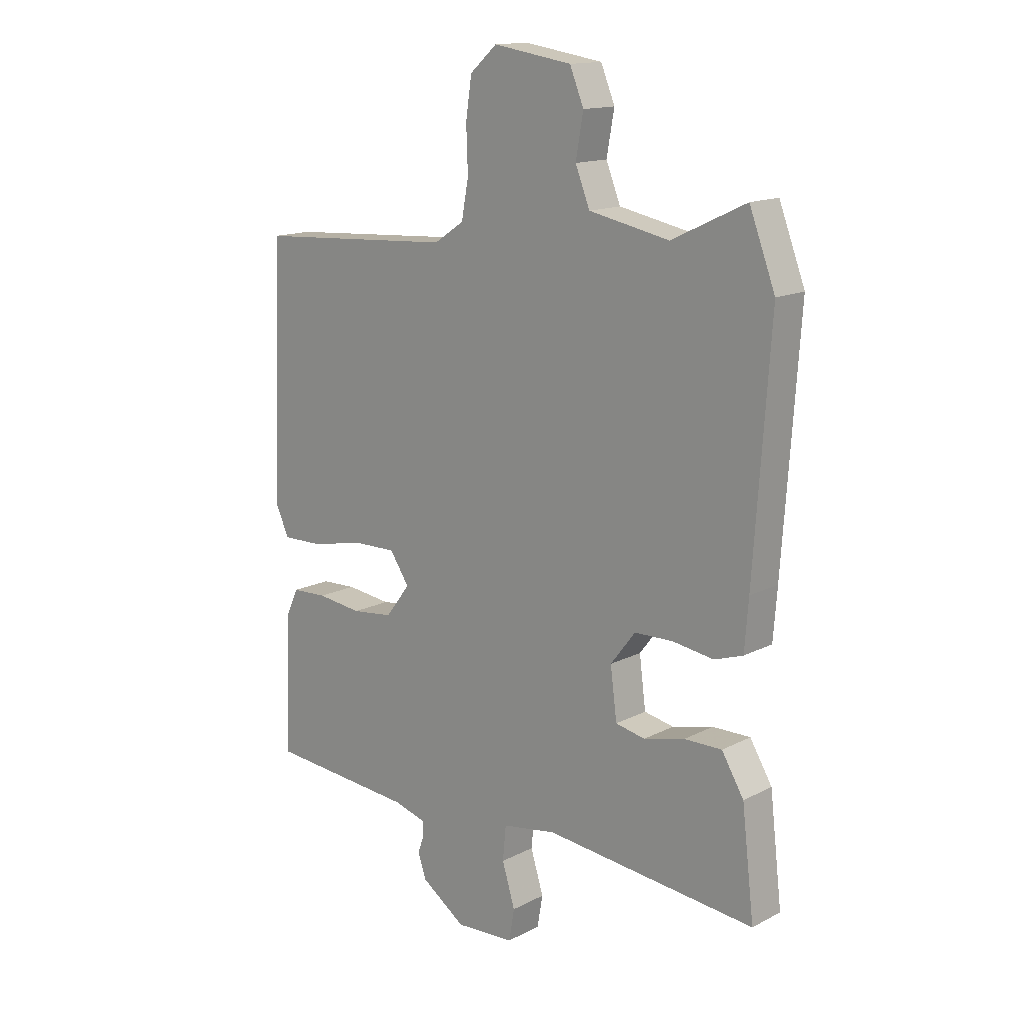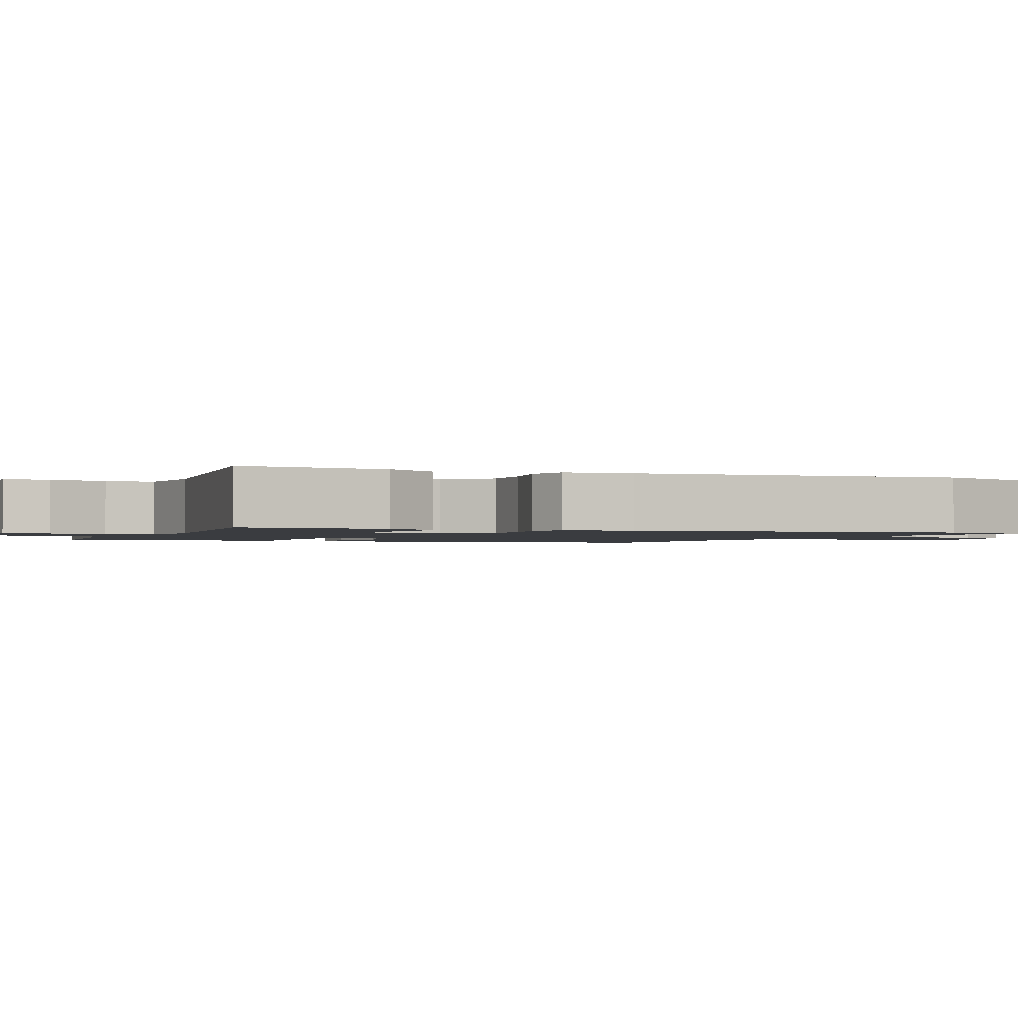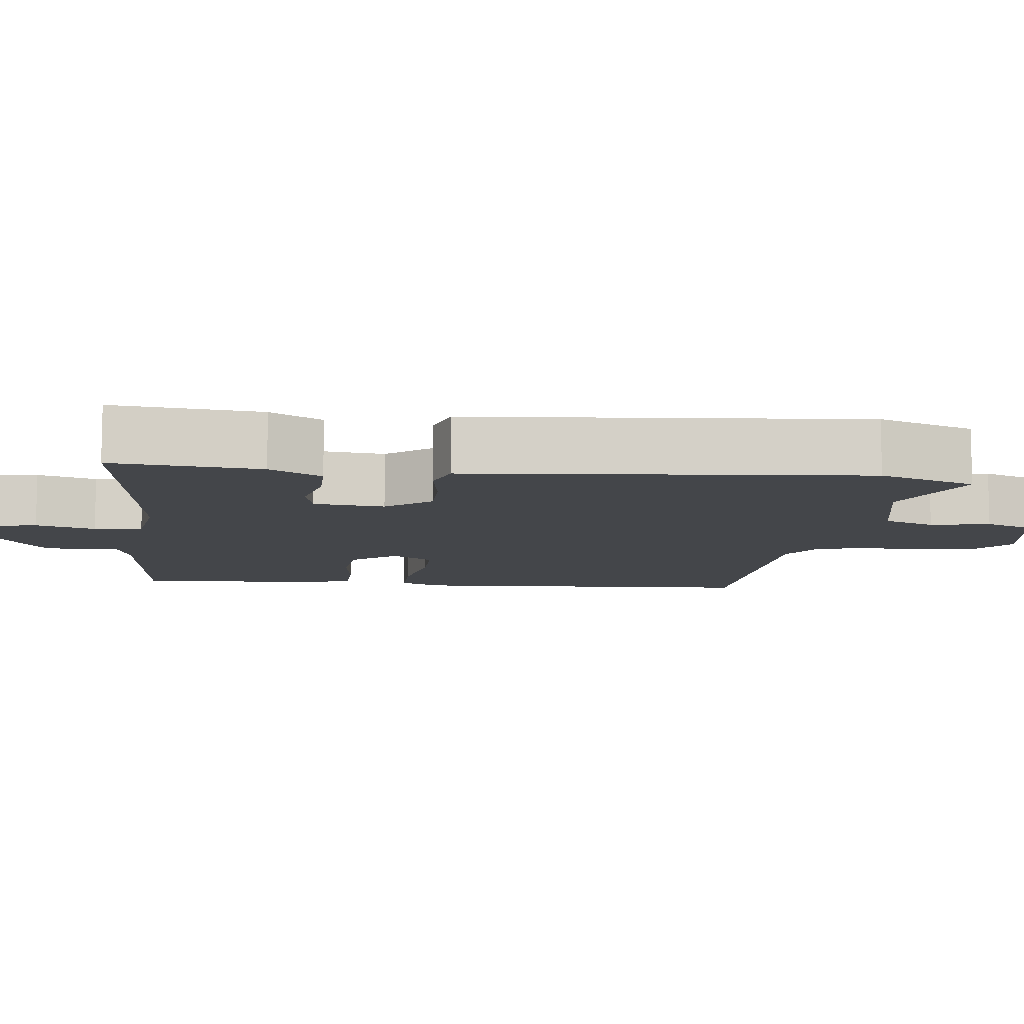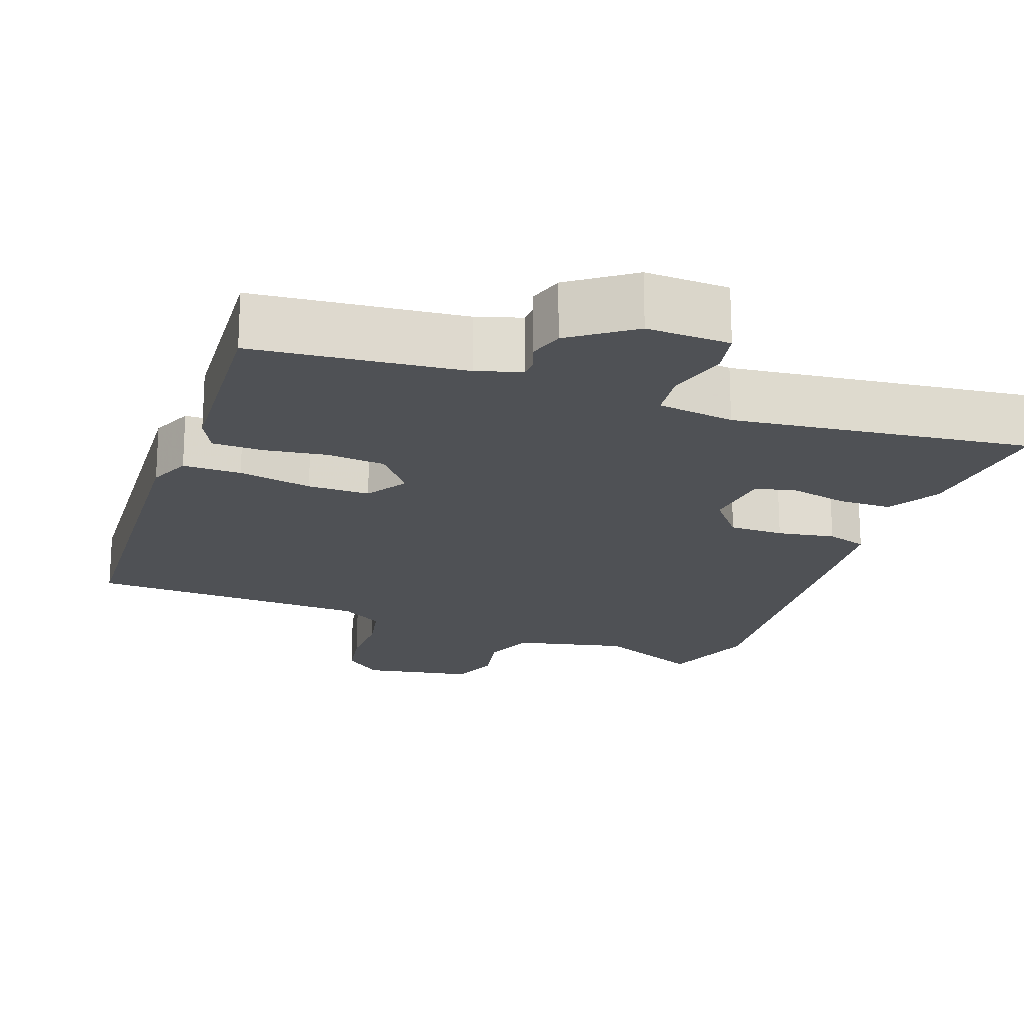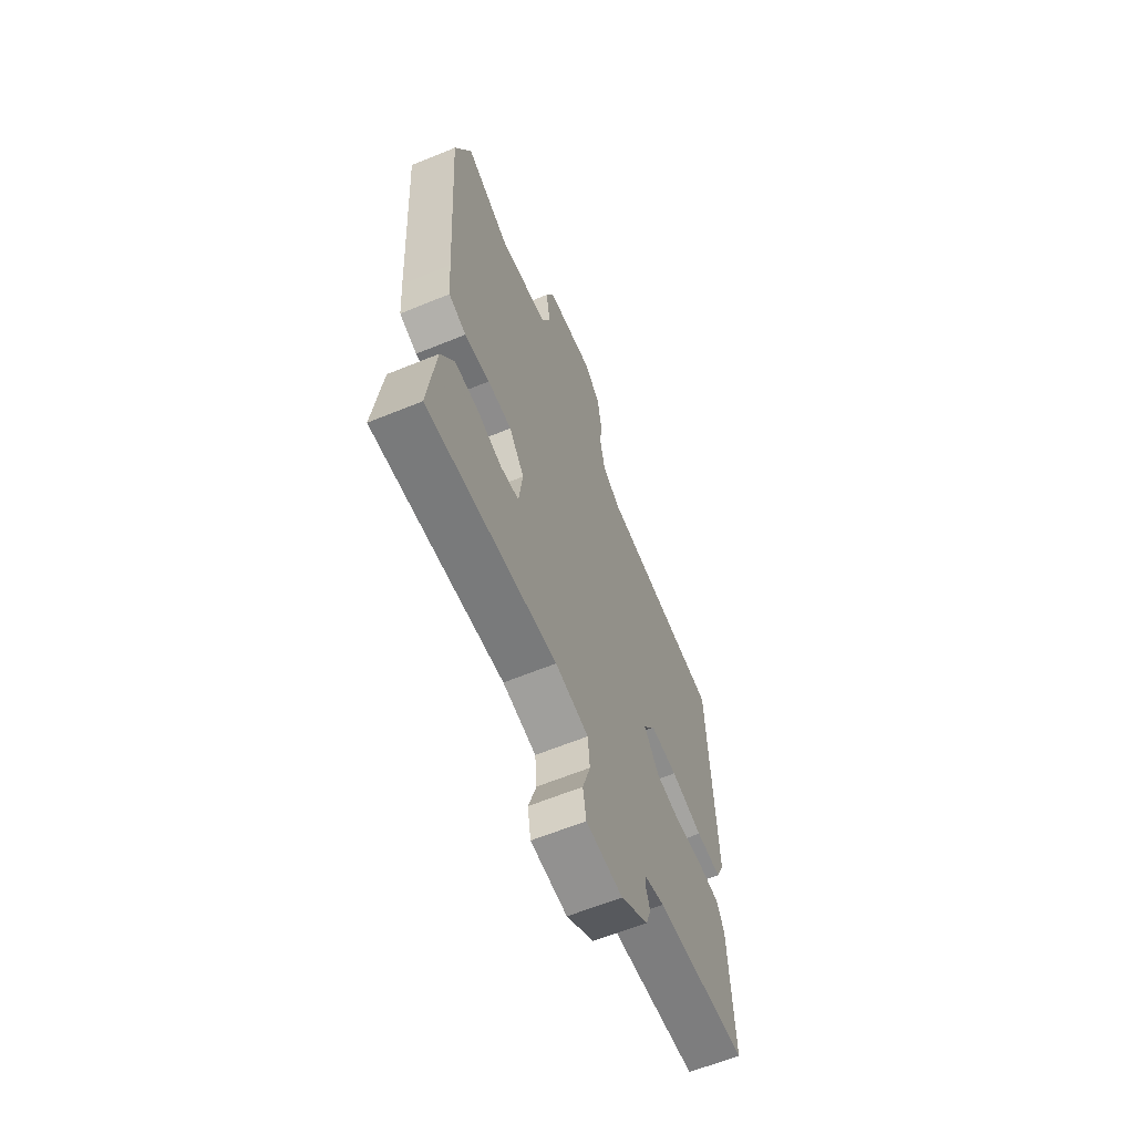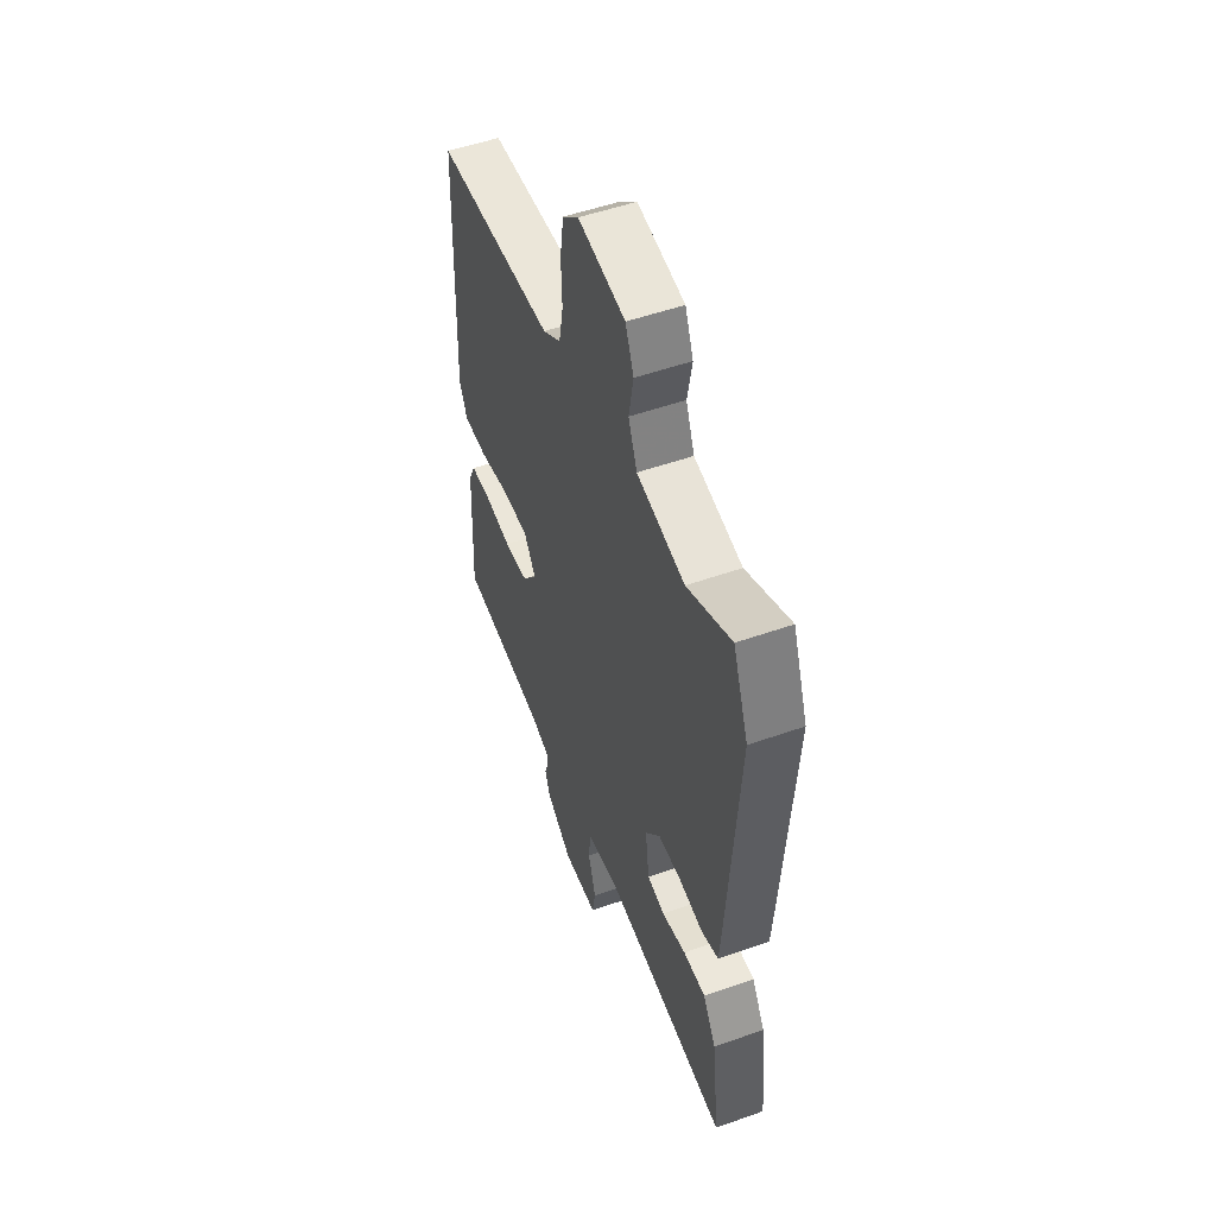
<metadata>
{"format":"obj","ext":"obj","renderer":"f3d","projection":"perspective","resolution":1024,"background":"white","views":[{"elev":14.8,"azim":-137.7,"up":"+Z"},{"elev":-1.5,"azim":-111.1,"up":"+Y"},{"elev":-9.5,"azim":-95.5,"up":"+Y"},{"elev":-19.7,"azim":161.5,"up":"+Y"},{"elev":-62.9,"azim":-67.5,"up":"+Z"},{"elev":52.5,"azim":-110.8,"up":"+Z"}]}
</metadata>
<code>
v -0.517 0.07 -0.499
v -0.494 0.07 -0.304
v -0.453 0.07 -0.236
v -0.383 0.07 -0.237
v -0.307 0.07 -0.256
v -0.252 0.07 -0.245
v -0.24 0.07 -0.152
v -0.286 0.07 -0.092
v -0.358 0.07 -0.09
v -0.434 0.07 -0.101
v -0.487 0.07 -0.083
v -0.494 0.07 0.009
v -0.523 0.07 0.44
v -0.475 0.07 0.566
v -0.338 0.07 0.501
v -0.189 0.07 0.531
v -0.162 0.07 0.598
v -0.176 0.07 0.676
v -0.15 0.07 0.739
v -0.004 0.07 0.762
v 0.046 0.07 0.718
v 0.057 0.07 0.645
v 0.054 0.07 0.563
v 0.067 0.07 0.493
v 0.123 0.07 0.456
v 0.495 0.07 0.433
v 0.513 0.07 -0.033
v 0.488 0.07 -0.088
v 0.411 0.07 -0.086
v 0.314 0.07 -0.065
v 0.232 0.07 -0.063
v 0.196 0.07 -0.117
v 0.242 0.07 -0.177
v 0.319 0.07 -0.186
v 0.403 0.07 -0.176
v 0.469 0.07 -0.179
v 0.491 0.07 -0.226
v 0.503 0.07 -0.486
v 0.226 0.07 -0.507
v 0.167 0.07 -0.524
v 0.165 0.07 -0.549
v 0.177 0.07 -0.584
v 0.162 0.07 -0.629
v 0.079 0.07 -0.686
v -0.031 0.07 -0.679
v -0.041 0.07 -0.62
v -0.017 0.07 -0.542
v -0.023 0.07 -0.478
v -0.124 0.07 -0.461
v -0.517 0 -0.499
v -0.494 0 -0.304
v -0.453 0 -0.236
v -0.383 0 -0.237
v -0.307 0 -0.256
v -0.252 0 -0.245
v -0.24 0 -0.152
v -0.286 0 -0.092
v -0.358 0 -0.09
v -0.434 0 -0.101
v -0.487 0 -0.083
v -0.494 0 0.009
v -0.523 0 0.44
v -0.475 0 0.566
v -0.338 0 0.501
v -0.189 0 0.531
v -0.162 0 0.598
v -0.176 0 0.676
v -0.15 0 0.739
v -0.004 0 0.762
v 0.046 0 0.718
v 0.057 0 0.645
v 0.054 0 0.563
v 0.067 0 0.493
v 0.123 0 0.456
v 0.495 0 0.433
v 0.513 0 -0.033
v 0.488 0 -0.088
v 0.411 0 -0.086
v 0.314 0 -0.065
v 0.232 0 -0.063
v 0.196 0 -0.117
v 0.242 0 -0.177
v 0.319 0 -0.186
v 0.403 0 -0.176
v 0.469 0 -0.179
v 0.491 0 -0.226
v 0.503 0 -0.486
v 0.226 0 -0.507
v 0.167 0 -0.524
v 0.165 0 -0.549
v 0.177 0 -0.584
v 0.162 0 -0.629
v 0.079 0 -0.686
v -0.031 0 -0.679
v -0.041 0 -0.62
v -0.017 0 -0.542
v -0.023 0 -0.478
v -0.124 0 -0.461
f 44 45 46 47
f 44 47 48
f 41 42 43 44
f 40 41 44 48
f 39 40 48
f 38 39 48 49
f 34 35 36 37
f 33 34 37 38
f 27 28 29 30
f 25 26 27 30
f 24 25 30 31
f 20 21 22 23
f 20 23 24
f 17 18 19 20
f 16 17 20 24
f 15 16 24 31
f 9 10 11 12
f 8 9 12 13
f 7 8 13 14
f 2 3 4 5
f 49 1 2 5
f 33 38 49 5
f 14 15 31 32
f 7 14 32 33
f 6 7 33
f 5 6 33
f 96 95 94 93
f 97 96 93
f 93 92 91 90
f 97 93 90 89
f 97 89 88
f 98 97 88 87
f 86 85 84 83
f 87 86 83 82
f 79 78 77 76
f 79 76 75 74
f 80 79 74 73
f 72 71 70 69
f 73 72 69
f 69 68 67 66
f 73 69 66 65
f 80 73 65 64
f 61 60 59 58
f 62 61 58 57
f 63 62 57 56
f 54 53 52 51
f 54 51 50 98
f 54 98 87 82
f 81 80 64 63
f 82 81 63 56
f 82 56 55
f 82 55 54
f 1 50 51 2
f 2 51 52 3
f 3 52 53 4
f 4 53 54 5
f 5 54 55 6
f 6 55 56 7
f 7 56 57 8
f 8 57 58 9
f 9 58 59 10
f 10 59 60 11
f 11 60 61 12
f 12 61 62 13
f 13 62 63 14
f 14 63 64 15
f 15 64 65 16
f 16 65 66 17
f 17 66 67 18
f 18 67 68 19
f 19 68 69 20
f 20 69 70 21
f 21 70 71 22
f 22 71 72 23
f 23 72 73 24
f 24 73 74 25
f 25 74 75 26
f 26 75 76 27
f 27 76 77 28
f 28 77 78 29
f 29 78 79 30
f 30 79 80 31
f 31 80 81 32
f 32 81 82 33
f 33 82 83 34
f 34 83 84 35
f 35 84 85 36
f 36 85 86 37
f 37 86 87 38
f 38 87 88 39
f 39 88 89 40
f 40 89 90 41
f 41 90 91 42
f 42 91 92 43
f 43 92 93 44
f 44 93 94 45
f 45 94 95 46
f 46 95 96 47
f 47 96 97 48
f 48 97 98 49
f 49 98 50 1

</code>
